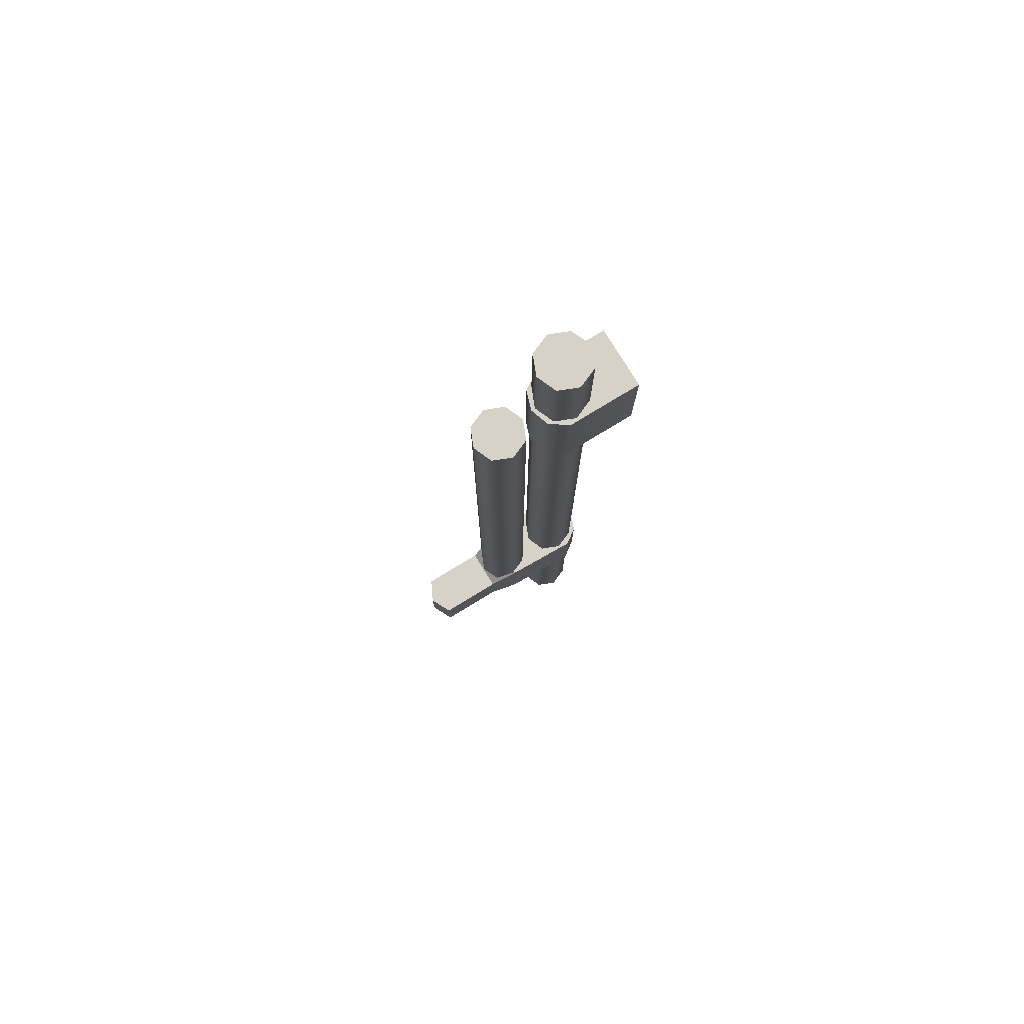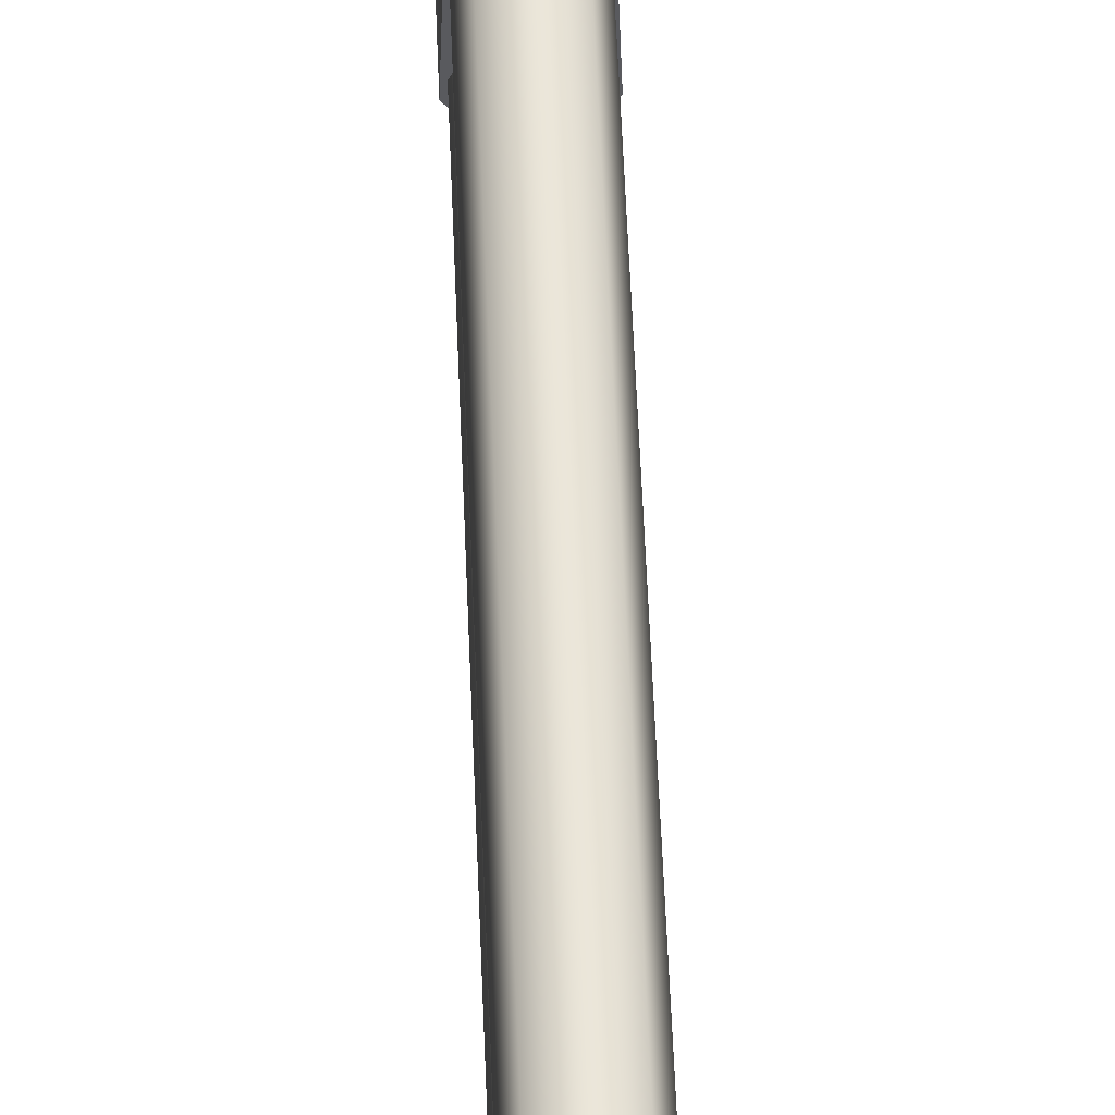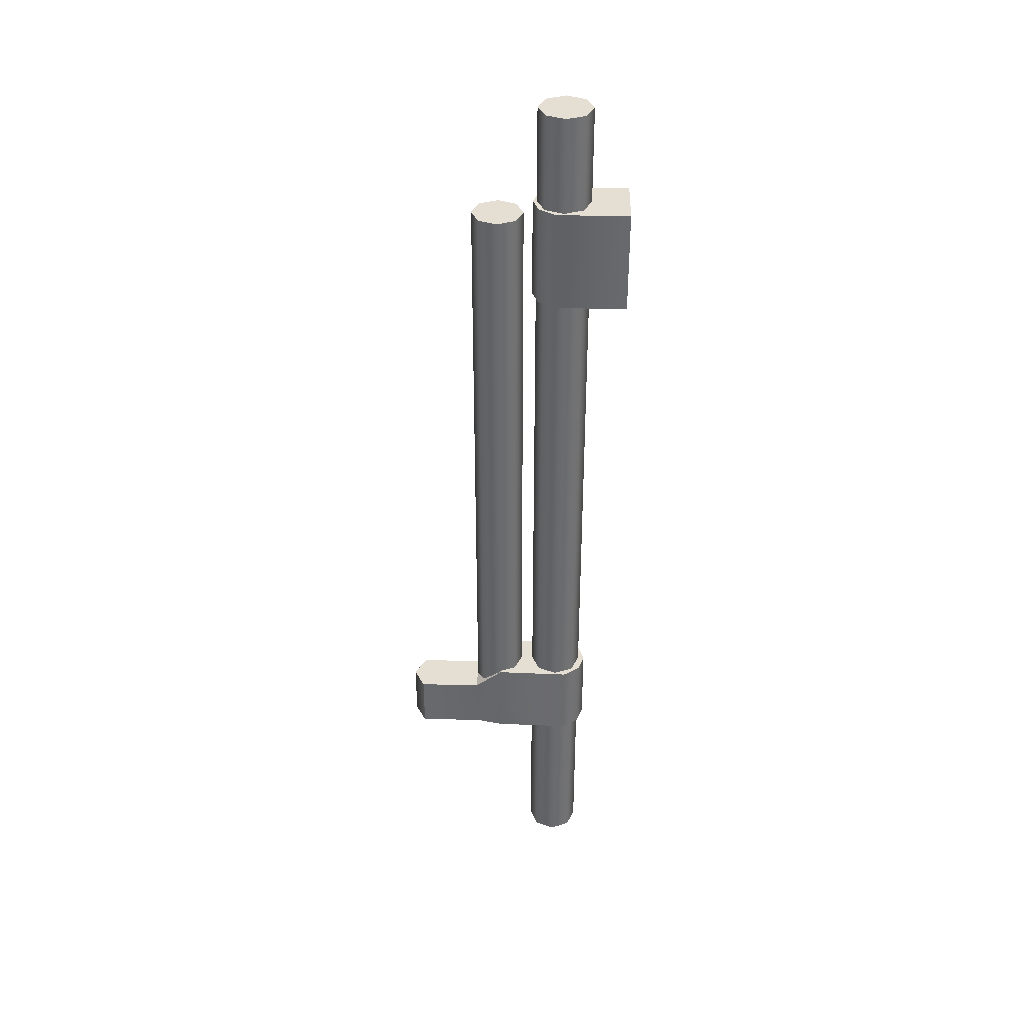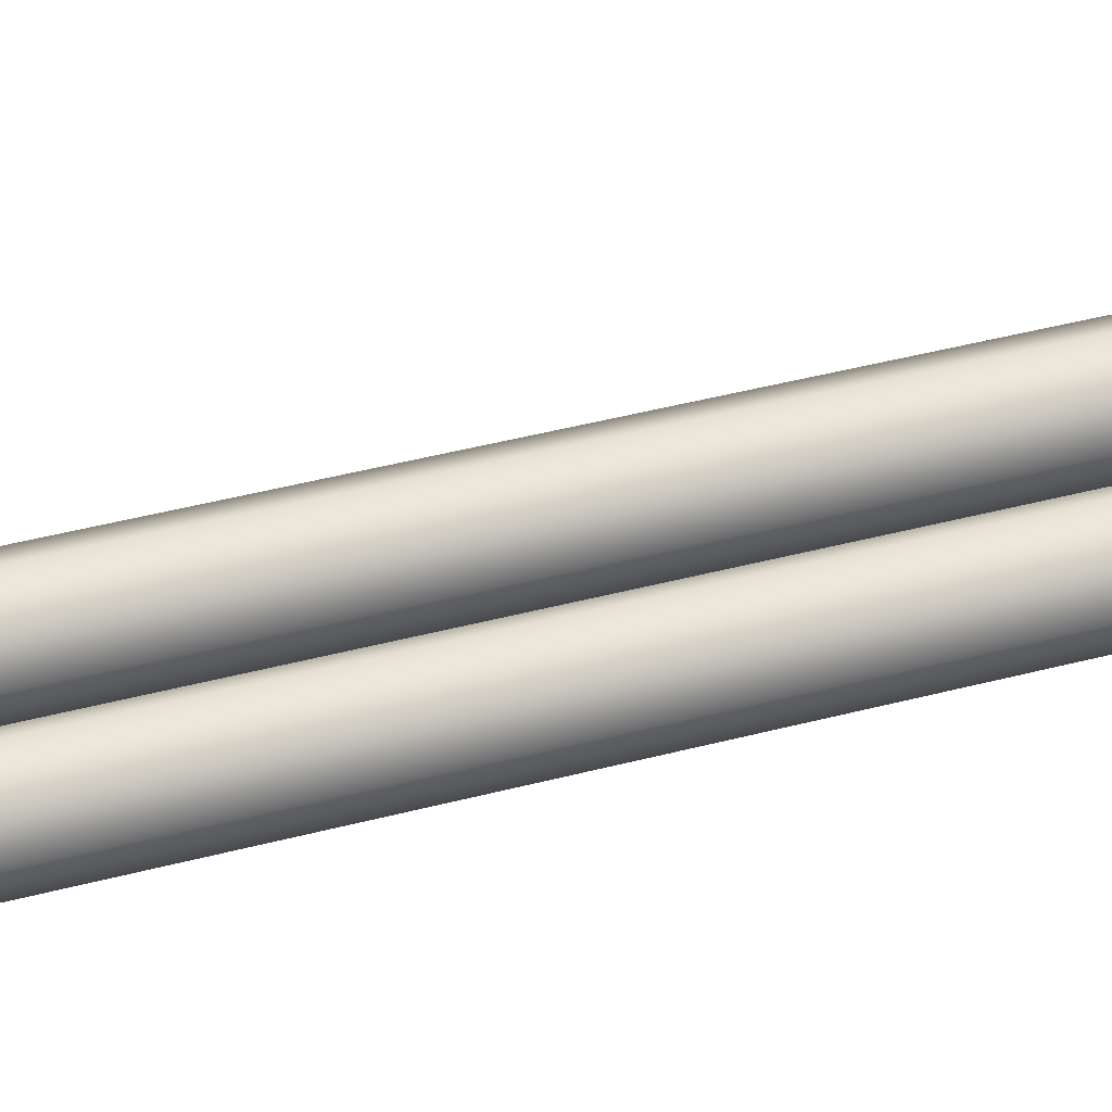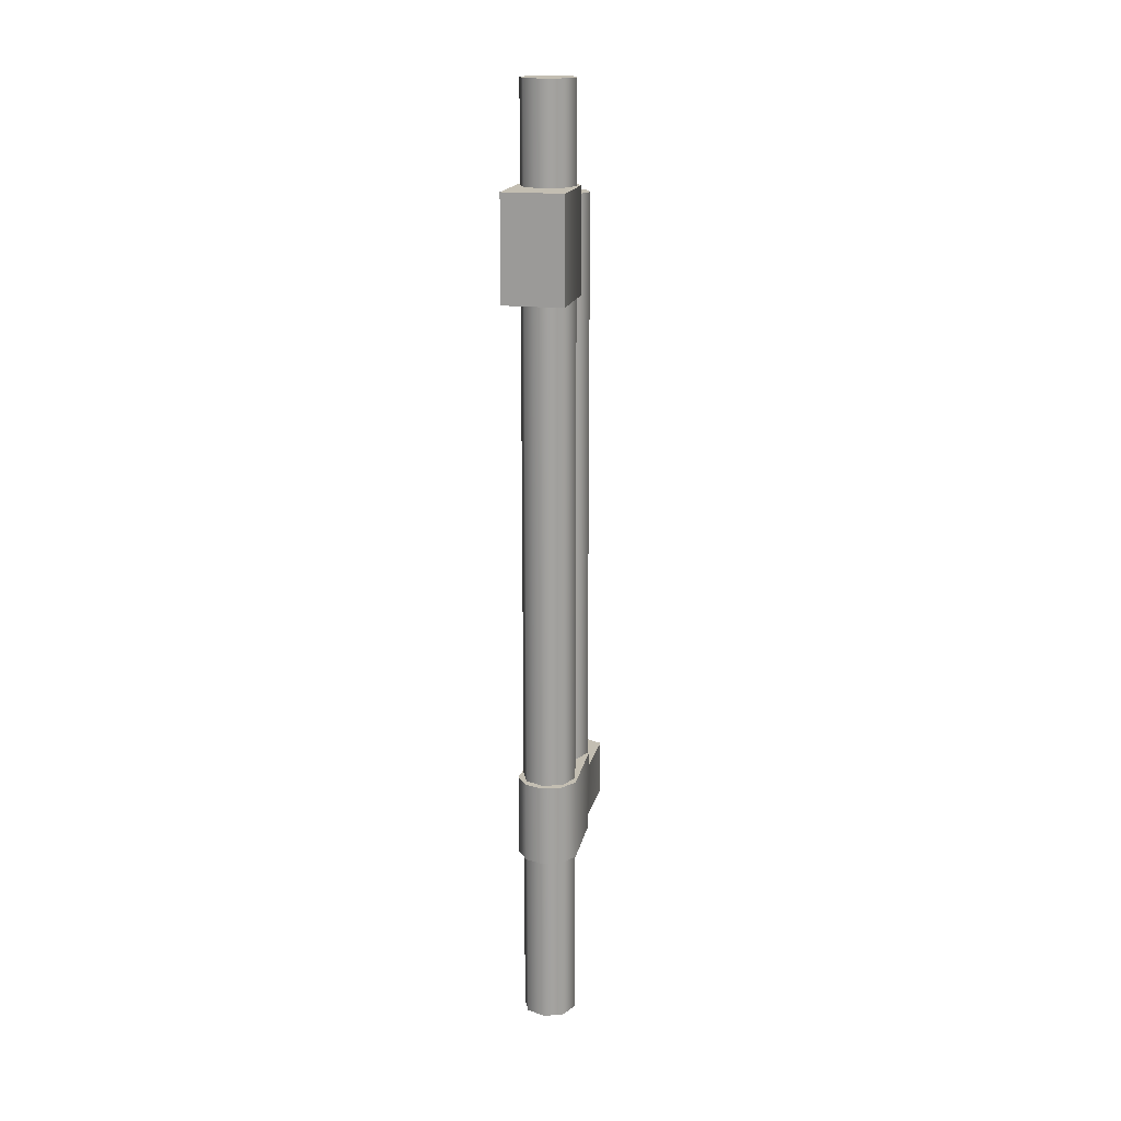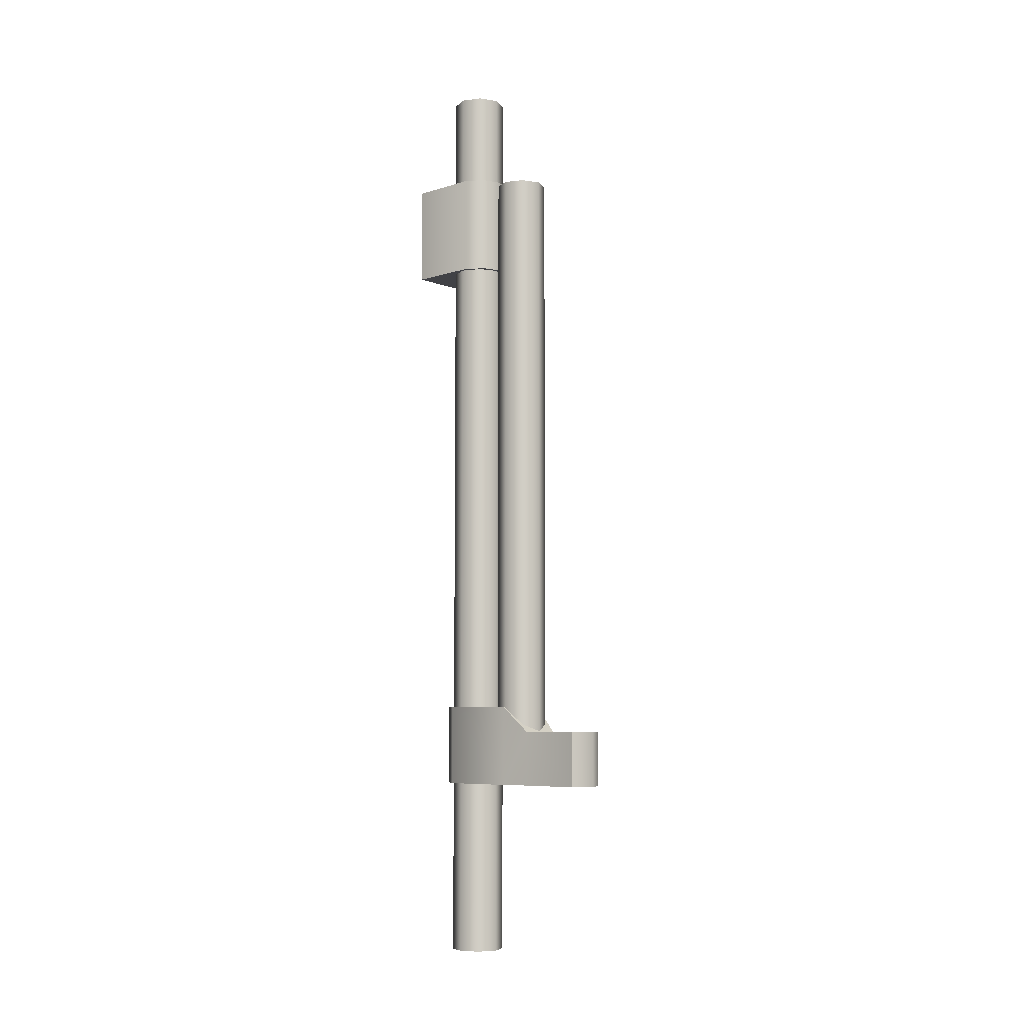
<metadata>
{"format":"obj","ext":"obj","renderer":"f3d","projection":"perspective","resolution":1024,"background":"white","views":[{"elev":77.8,"azim":58.6,"up":"+Y"},{"elev":58.2,"azim":177.7,"up":"+Z"},{"elev":37.0,"azim":91.3,"up":"+Y"},{"elev":37.9,"azim":-109.2,"up":"+Z"},{"elev":17.5,"azim":-167.2,"up":"+Y"},{"elev":-6.6,"azim":-47.3,"up":"+Y"}]}
</metadata>
<code>
g barrel_rpk16_izhmash_370mm_LOD1
v 0.007006 -0.3135 -0.01056
v 3.612e-06 -0.281 -0.01289
v 3.522e-06 -0.3135 -0.01289
v 0.007006 -0.281 -0.01056
v 0.01161 -0.3135 -0.004041
v 0.01161 -0.281 -0.004041
v 0.01066 -0.281 0.0249
v 0.01066 -0.3135 0.0249
v -0.006998 -0.3135 -0.01058
v -0.006998 -0.281 -0.01058
v -0.01161 -0.3135 -0.004041
v -0.01161 -0.281 -0.004041
v -0.01066 -0.3135 0.0249
v -0.01066 -0.281 0.0249
v 0.008282 -0.3135 0.03592
v 0.008282 -0.2914 0.03592
v -0.008281 -0.2914 0.03592
v -0.008281 -0.3135 0.03592
v 0.008282 -0.2914 0.06057
v 0.008282 -0.3135 0.06057
v -0.008286 -0.3135 0.06057
v -0.008286 -0.2914 0.06057
v -0.008286 -0.3135 0.06057
v -2.756e-07 -0.2914 0.0648
v -2.75e-07 -0.3135 0.0648
v -0.008286 -0.2914 0.06057
v 0.008282 -0.3135 0.06057
v 0.008282 -0.2914 0.06057
v 0.01161 -0.281 -0.004041
v -0.006998 -0.281 -0.01058
v 0.007006 -0.281 -0.01056
v -0.01161 -0.281 -0.004041
v -0.01066 -0.281 0.0249
v 0.01066 -0.281 0.0249
v 3.612e-06 -0.281 -0.01289
v 0.01066 -0.3135 0.0249
v -0.01161 -0.3135 -0.004041
v -0.01066 -0.3135 0.0249
v 0.007006 -0.3135 -0.01056
v 3.522e-06 -0.3135 -0.01289
v -0.006998 -0.3135 -0.01058
v 0.01161 -0.3135 -0.004041
v -0.008281 -0.3135 0.03592
v 0.008282 -0.3135 0.03592
v -0.008286 -0.3135 0.06057
v -2.75e-07 -0.3135 0.0648
v 0.008282 -0.3135 0.06057
v -0.01066 -0.281 0.0249
v 0.008282 -0.2914 0.03592
v -0.008281 -0.2914 0.03592
v 0.01066 -0.281 0.0249
v -0.008286 -0.2914 0.06057
v 0.008282 -0.2914 0.03592
v -2.756e-07 -0.2914 0.0648
v -0.008281 -0.2914 0.03592
v 0.008282 -0.2914 0.06057
v -0.007429 -0.01181 -0.007274
v -0.01051 -0.2826 0.0001555
v -0.007429 -0.2826 -0.007274
v -0.01051 -0.01181 0.0001555
v 3.508e-07 -0.01181 -0.01035
v 3.494e-07 -0.2826 -0.01035
v -0.007429 -0.2826 0.007585
v -0.007429 -0.01181 0.007585
v -1.958e-08 -0.2826 0.01066
v -1.828e-08 -0.01181 0.01066
v 0.007429 -0.2826 0.007585
v 0.007429 -0.01181 0.007585
v 0.01051 -0.2826 0.0001555
v 0.01051 -0.01181 0.0001555
v 0.007429 -0.2826 -0.007274
v 0.007429 -0.01181 -0.007274
v 3.494e-07 -0.2826 -0.01035
v 3.508e-07 -0.01181 -0.01035
v 0.01051 -0.3834 0.0001555
v -0.007429 -0.3834 0.007585
v 0.007429 -0.3834 0.007585
v -0.01051 -0.3834 0.0001555
v -0.007429 -0.3834 -0.007274
v 0.007429 -0.3834 -0.007274
v -1.958e-08 -0.3834 0.01066
v 3.494e-07 -0.3834 -0.01035
v -0.01004 -0.05459 0.02562
v -0.0071 -0.2917 0.01852
v -0.0071 -0.05459 0.01852
v -0.01004 -0.2917 0.02562
v 3.696e-07 -0.05459 0.01557
v 3.476e-07 -0.2917 0.01557
v -0.0071 -0.2917 0.03271
v -0.0071 -0.05459 0.03271
v -1.582e-08 -0.2917 0.03566
v -1.582e-08 -0.05459 0.03566
v 0.0071 -0.2917 0.03271
v 0.0071 -0.05459 0.03271
v 0.01004 -0.2917 0.02562
v 0.01004 -0.05459 0.02562
v 0.0071 -0.2917 0.01851
v 0.0071 -0.05459 0.01852
v 3.476e-07 -0.2917 0.01557
v 3.696e-07 -0.05459 0.01557
v -0.007006 -0.08958 0.00981
v -3.661e-06 -0.04969 0.01214
v -3.571e-06 -0.08958 0.01214
v -0.007006 -0.04969 0.00981
v -0.01161 -0.08958 0.003289
v -0.01161 -0.04969 0.003289
v -0.01161 -0.04969 -0.02478
v -0.01161 -0.08958 -0.02478
v 0.006998 -0.08958 0.009832
v 0.006997 -0.04969 0.009832
v 0.01161 -0.08958 0.003289
v 0.01161 -0.04969 0.003289
v 0.01161 -0.08958 -0.02478
v 0.01161 -0.04969 -0.02478
v 0.01161 -0.08958 -0.02478
v -0.01161 -0.04969 -0.02478
v -0.01161 -0.08958 -0.02478
v 0.01161 -0.04969 -0.02478
v -0.01161 -0.04969 0.003289
v 0.006997 -0.04969 0.009832
v -0.007006 -0.04969 0.00981
v 0.01161 -0.04969 0.003289
v 0.01161 -0.04969 -0.02478
v -0.01161 -0.04969 -0.02478
v -3.661e-06 -0.04969 0.01214
v 0.01161 -0.08958 0.003289
v -0.007006 -0.08958 0.00981
v 0.006998 -0.08958 0.009832
v -0.01161 -0.08958 0.003289
v -0.01161 -0.08958 -0.02478
v 0.01161 -0.08958 -0.02478
v -3.571e-06 -0.08958 0.01214
v -0.007429 -0.3834 -0.007274
v -0.01051 -0.3124 0.0001555
v -0.01051 -0.3834 0.0001555
v -0.007429 -0.3124 -0.007274
v 3.494e-07 -0.3834 -0.01035
v 3.494e-07 -0.3124 -0.01035
v -0.007429 -0.3124 0.007585
v -0.007429 -0.3834 0.007585
v -1.958e-08 -0.3124 0.01066
v -1.958e-08 -0.3834 0.01066
v 0.007429 -0.3124 0.007585
v 0.007429 -0.3834 0.007585
v 0.01051 -0.3124 0.0001555
v 0.01051 -0.3834 0.0001555
v 0.007429 -0.3124 -0.007274
v 0.007429 -0.3834 -0.007274
v 3.494e-07 -0.3124 -0.01035
v 3.494e-07 -0.3834 -0.01035
v 0.01004 -0.05459 0.02562
v -0.0071 -0.05459 0.01852
v 0.0071 -0.05459 0.01852
v -0.01004 -0.05459 0.02562
v -0.0071 -0.05459 0.03271
v 0.0071 -0.05459 0.03271
v -1.582e-08 -0.05459 0.03566
v 3.696e-07 -0.05459 0.01557
v 0.01051 -0.01181 0.0001555
v -0.007429 -0.01181 -0.007274
v 0.007429 -0.01181 -0.007274
v -0.01051 -0.01181 0.0001555
v -0.007429 -0.01181 0.007585
v 0.007429 -0.01181 0.007585
v -1.828e-08 -0.01181 0.01066
v 3.508e-07 -0.01181 -0.01035
g barrel_rpk16_izhmash_370mm_LOD1_0
f 3 2 1
f 4 1 2
f 1 4 5
f 6 5 4
f 6 7 5
f 8 5 7
f 3 9 2
f 10 2 9
f 9 11 10
f 12 10 11
f 11 13 12
f 14 12 13
f 8 7 15
f 16 15 7
f 14 13 17
f 18 17 13
f 16 19 15
f 20 15 19
f 18 21 17
f 22 17 21
f 25 24 23
f 26 23 24
f 25 27 24
f 28 24 27
f 31 30 29
f 32 29 30
f 32 33 29
f 34 29 33
f 35 30 31
f 38 37 36
f 37 39 36
f 40 39 37
f 41 40 37
f 36 39 42
f 38 36 43
f 44 43 36
f 43 44 45
f 46 45 44
f 47 46 44
f 50 49 48
f 51 48 49
f 54 53 52
f 55 52 53
f 56 53 54
f 59 58 57
f 60 57 58
f 57 61 59
f 62 59 61
f 58 63 60
f 64 60 63
f 63 65 64
f 66 64 65
f 65 67 66
f 68 66 67
f 67 69 68
f 70 68 69
f 69 71 70
f 72 70 71
f 71 73 72
f 74 72 73
f 77 76 75
f 78 75 76
f 78 79 75
f 80 75 79
f 81 76 77
f 82 80 79
f 85 84 83
f 86 83 84
f 85 87 84
f 88 84 87
f 86 89 83
f 90 83 89
f 89 91 90
f 92 90 91
f 91 93 92
f 94 92 93
f 93 95 94
f 96 94 95
f 95 97 96
f 98 96 97
f 97 99 98
f 100 98 99
f 103 102 101
f 104 101 102
f 101 104 105
f 106 105 104
f 106 107 105
f 108 105 107
f 103 109 102
f 110 102 109
f 109 111 110
f 112 110 111
f 111 113 112
f 114 112 113
f 117 116 115
f 118 115 116
f 121 120 119
f 122 119 120
f 122 123 119
f 124 119 123
f 125 120 121
f 128 127 126
f 129 126 127
f 129 130 126
f 131 126 130
f 132 127 128
f 135 134 133
f 136 133 134
f 133 136 137
f 138 137 136
f 134 135 139
f 140 139 135
f 139 140 141
f 142 141 140
f 141 142 143
f 144 143 142
f 143 144 145
f 146 145 144
f 145 146 147
f 148 147 146
f 147 148 149
f 150 149 148
f 153 152 151
f 154 151 152
f 154 155 151
f 156 151 155
f 157 156 155
f 158 152 153
f 161 160 159
f 162 159 160
f 162 163 159
f 164 159 163
f 165 164 163
f 166 160 161

</code>
